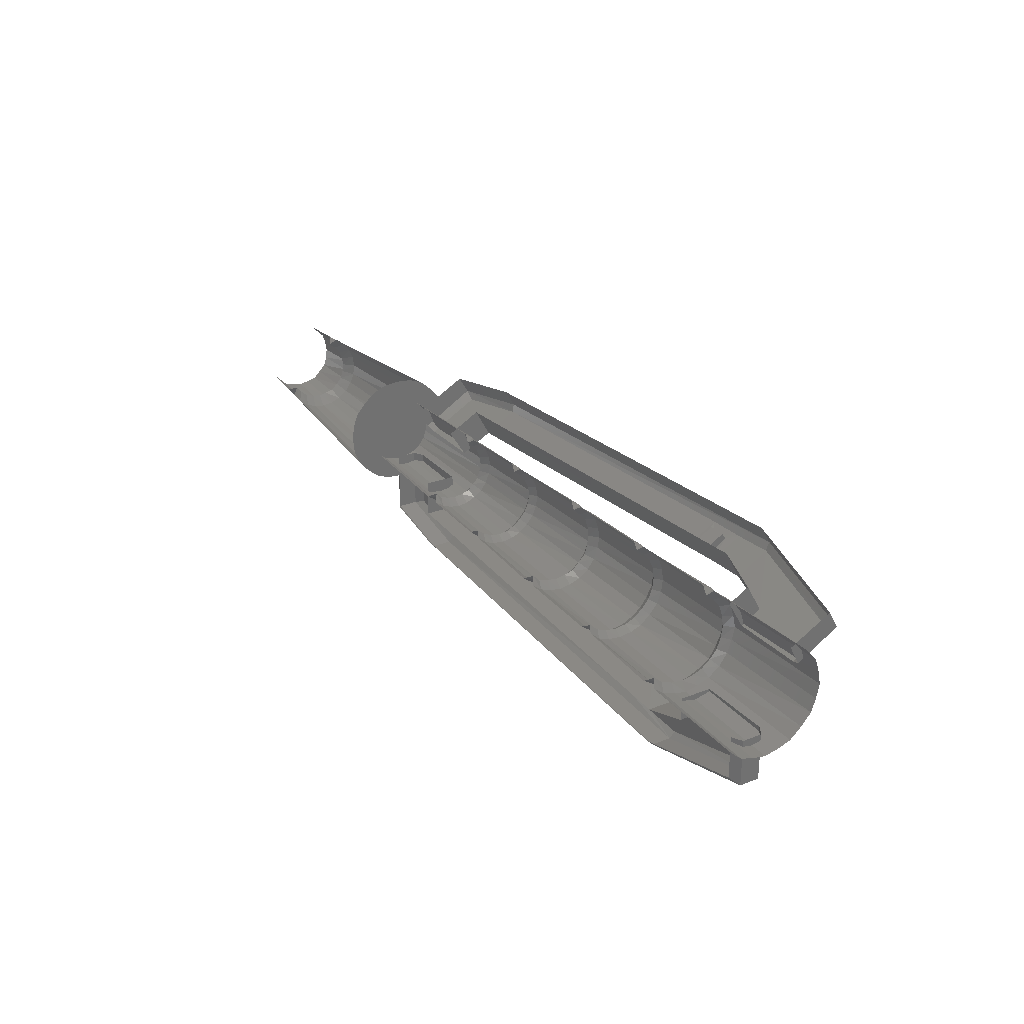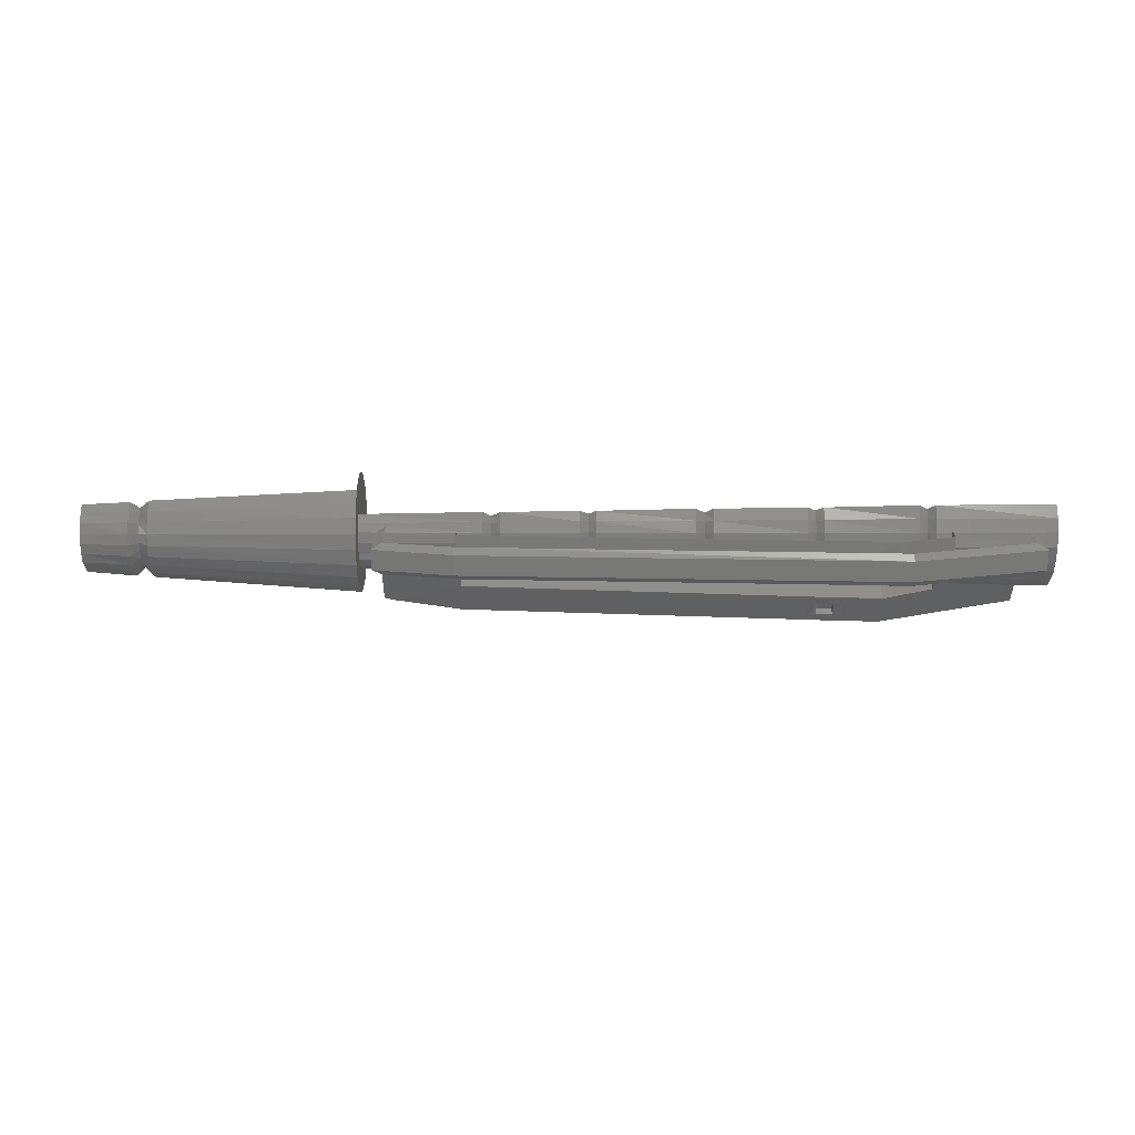
<metadata>
{"format":"stl","ext":"stl","renderer":"f3d","projection":"perspective","resolution":1024,"background":"white","views":[{"elev":26.7,"azim":-121.4,"up":"+Z"},{"elev":18.6,"azim":179.6,"up":"+Y"}]}
</metadata>
<code>
# stl→obj: 408 verts, 682 faces
v -6.603 -22.39 -4.649
v -5.898 -22.43 -4.619
v -6.603 -22.43 -4.689
v -5.898 -22.46 -4.654
v -6.603 -22.46 -4.724
v -5.898 -22.5 -4.679
v -6.603 -22.52 -4.744
v -5.898 -22.53 -4.694
v -6.603 -22.57 -4.749
v -5.898 -22.57 -4.699
v -6.603 -22.62 -4.744
v -5.898 -22.61 -4.694
v -6.603 -22.68 -4.724
v -5.898 -22.64 -4.679
v -6.603 -22.71 -4.689
v -5.898 -22.68 -4.654
v -6.603 -22.75 -4.649
v -5.898 -22.7 -4.619
v -6.603 -22.77 -4.599
v -5.898 -22.72 -4.584
v -6.603 -22.77 -4.544
v -5.898 -22.73 -4.544
v -6.603 -22.77 -4.489
v -5.898 -22.72 -4.504
v -6.603 -22.75 -4.439
v -5.898 -22.7 -4.469
v -6.603 -22.71 -4.399
v -5.898 -22.68 -4.434
v -6.603 -22.68 -4.364
v -5.898 -22.64 -4.409
v -5.863 -22.46 -4.604
v -5.863 -22.48 -4.629
v -5.863 -22.51 -4.649
v -5.863 -22.54 -4.659
v -5.863 -22.57 -4.664
v -5.863 -22.6 -4.659
v -5.863 -22.63 -4.649
v -5.863 -22.66 -4.629
v -5.863 -22.68 -4.604
v -5.863 -22.68 -4.574
v -5.863 -22.69 -4.544
v -5.863 -22.68 -4.514
v -5.863 -22.68 -4.484
v -5.863 -22.66 -4.459
v -5.863 -22.63 -4.439
v -5.833 -22.44 -4.619
v -5.833 -22.46 -4.649
v -5.833 -22.5 -4.674
v -5.833 -22.53 -4.689
v -5.833 -22.57 -4.694
v -5.833 -22.61 -4.689
v -5.833 -22.64 -4.674
v -5.833 -22.68 -4.649
v -5.833 -22.7 -4.619
v -5.833 -22.71 -4.584
v -5.833 -22.72 -4.544
v -5.833 -22.71 -4.504
v -5.833 -22.7 -4.469
v -5.833 -22.68 -4.439
v -5.833 -22.64 -4.414
v -5.668 -22.45 -4.614
v -5.668 -22.48 -4.639
v -5.668 -22.5 -4.664
v -5.668 -22.54 -4.674
v -5.668 -22.57 -4.679
v -5.668 -22.61 -4.674
v -5.668 -22.64 -4.664
v -5.668 -22.66 -4.639
v -5.668 -22.69 -4.614
v -5.668 -22.7 -4.579
v -5.668 -22.7 -4.544
v -5.668 -22.7 -4.509
v -5.668 -22.69 -4.474
v -5.668 -22.66 -4.449
v -5.668 -22.64 -4.424
v -8.493 -22.66 -4.389
v -8.523 -22.65 -4.409
v -8.493 -22.7 -4.414
v -8.523 -22.68 -4.434
v -8.493 -22.73 -4.454
v -8.523 -22.7 -4.464
v -8.493 -22.75 -4.499
v -8.523 -22.72 -4.504
v -8.493 -22.75 -4.544
v -8.523 -22.73 -4.544
v -8.493 -22.75 -4.589
v -8.523 -22.72 -4.584
v -8.493 -22.73 -4.634
v -8.523 -22.7 -4.624
v -8.493 -22.7 -4.674
v -8.523 -22.68 -4.654
v -8.493 -22.66 -4.699
v -8.523 -22.65 -4.679
v -8.493 -22.61 -4.719
v -8.523 -22.61 -4.694
v -8.493 -22.57 -4.724
v -8.523 -22.57 -4.699
v -8.493 -22.52 -4.719
v -8.523 -22.53 -4.694
v -8.493 -22.48 -4.699
v -8.523 -22.49 -4.679
v -8.493 -22.44 -4.674
v -8.523 -22.46 -4.654
v -8.173 -22.66 -4.394
v -8.173 -22.69 -4.424
v -8.173 -22.72 -4.459
v -8.173 -22.73 -4.499
v -8.173 -22.74 -4.544
v -8.173 -22.73 -4.589
v -8.173 -22.72 -4.629
v -8.173 -22.69 -4.664
v -8.173 -22.66 -4.694
v -8.173 -22.61 -4.709
v -8.173 -22.57 -4.714
v -8.173 -22.52 -4.709
v -8.173 -22.48 -4.694
v -8.173 -22.45 -4.664
v -8.148 -22.46 -4.649
v -8.148 -22.5 -4.674
v -8.148 -22.53 -4.689
v -8.148 -22.57 -4.694
v -8.148 -22.61 -4.689
v -8.148 -22.64 -4.674
v -8.148 -22.68 -4.649
v -8.148 -22.7 -4.619
v -8.148 -22.71 -4.584
v -8.148 -22.72 -4.544
v -8.148 -22.71 -4.504
v -8.148 -22.7 -4.469
v -8.148 -22.68 -4.439
v -8.148 -22.64 -4.414
v -8.118 -22.45 -4.664
v -8.118 -22.48 -4.689
v -8.118 -22.52 -4.709
v -8.118 -22.57 -4.714
v -8.118 -22.61 -4.709
v -8.118 -22.66 -4.689
v -8.118 -22.69 -4.664
v -8.118 -22.71 -4.629
v -8.118 -22.73 -4.589
v -8.118 -22.74 -4.544
v -8.118 -22.73 -4.499
v -8.118 -22.71 -4.459
v -8.118 -22.69 -4.424
v -8.118 -22.66 -4.399
v -7.803 -22.45 -4.659
v -7.803 -22.49 -4.684
v -7.803 -22.53 -4.699
v -7.803 -22.57 -4.704
v -7.803 -22.61 -4.699
v -7.803 -22.65 -4.684
v -7.803 -22.68 -4.659
v -7.803 -22.71 -4.624
v -7.803 -22.73 -4.584
v -7.803 -22.73 -4.544
v -7.803 -22.73 -4.504
v -7.803 -22.71 -4.464
v -7.803 -22.68 -4.429
v -7.803 -22.65 -4.404
v -7.773 -22.48 -4.639
v -7.773 -22.5 -4.664
v -7.773 -22.54 -4.674
v -7.773 -22.57 -4.679
v -7.773 -22.61 -4.674
v -7.773 -22.64 -4.664
v -7.773 -22.66 -4.639
v -7.773 -22.69 -4.614
v -7.773 -22.7 -4.579
v -7.773 -22.7 -4.544
v -7.773 -22.7 -4.509
v -7.773 -22.69 -4.474
v -7.773 -22.66 -4.449
v -7.773 -22.64 -4.424
v -7.743 -22.45 -4.659
v -7.743 -22.49 -4.684
v -7.743 -22.53 -4.699
v -7.743 -22.57 -4.704
v -7.743 -22.61 -4.699
v -7.743 -22.65 -4.684
v -7.743 -22.68 -4.659
v -7.743 -22.71 -4.624
v -7.743 -22.73 -4.584
v -7.743 -22.73 -4.544
v -7.743 -22.73 -4.504
v -7.743 -22.71 -4.464
v -7.743 -22.68 -4.429
v -7.743 -22.65 -4.404
v -7.408 -22.46 -4.649
v -7.408 -22.5 -4.674
v -7.408 -22.53 -4.689
v -7.408 -22.57 -4.694
v -7.408 -22.61 -4.689
v -7.408 -22.64 -4.674
v -7.408 -22.68 -4.649
v -7.408 -22.7 -4.619
v -7.408 -22.71 -4.584
v -7.408 -22.72 -4.544
v -7.408 -22.71 -4.504
v -7.408 -22.7 -4.469
v -7.408 -22.68 -4.439
v -7.408 -22.64 -4.414
v -7.383 -22.48 -4.634
v -7.383 -22.5 -4.654
v -7.383 -22.54 -4.669
v -7.383 -22.57 -4.674
v -7.383 -22.61 -4.669
v -7.383 -22.64 -4.654
v -7.383 -22.66 -4.634
v -7.383 -22.68 -4.609
v -7.383 -22.7 -4.579
v -7.383 -22.7 -4.544
v -7.383 -22.7 -4.509
v -7.383 -22.68 -4.479
v -7.383 -22.66 -4.454
v -7.383 -22.64 -4.434
v -7.353 -22.46 -4.649
v -7.353 -22.5 -4.674
v -7.353 -22.53 -4.689
v -7.353 -22.57 -4.694
v -7.353 -22.61 -4.689
v -7.353 -22.64 -4.674
v -7.353 -22.68 -4.649
v -7.353 -22.7 -4.619
v -7.353 -22.71 -4.584
v -7.353 -22.72 -4.544
v -7.353 -22.71 -4.504
v -7.353 -22.7 -4.469
v -7.353 -22.68 -4.439
v -7.353 -22.64 -4.414
v -7.083 -22.47 -4.644
v -7.083 -22.5 -4.664
v -7.083 -22.54 -4.679
v -7.083 -22.57 -4.684
v -7.083 -22.61 -4.679
v -7.083 -22.64 -4.664
v -7.083 -22.67 -4.644
v -7.083 -22.69 -4.614
v -7.083 -22.7 -4.579
v -7.083 -22.71 -4.544
v -7.083 -22.7 -4.509
v -7.083 -22.69 -4.474
v -7.083 -22.67 -4.444
v -7.083 -22.64 -4.424
v -7.053 -22.49 -4.624
v -7.053 -22.51 -4.644
v -7.053 -22.54 -4.654
v -7.053 -22.57 -4.659
v -7.053 -22.6 -4.654
v -7.053 -22.63 -4.644
v -7.053 -22.65 -4.624
v -7.053 -22.67 -4.604
v -7.053 -22.68 -4.574
v -7.053 -22.68 -4.544
v -7.053 -22.68 -4.514
v -7.053 -22.67 -4.484
v -7.053 -22.65 -4.464
v -7.053 -22.63 -4.444
v -7.023 -22.47 -4.644
v -7.023 -22.5 -4.664
v -7.023 -22.54 -4.679
v -7.023 -22.57 -4.684
v -7.023 -22.61 -4.679
v -7.023 -22.64 -4.664
v -7.023 -22.67 -4.644
v -7.023 -22.69 -4.614
v -7.023 -22.7 -4.579
v -7.023 -22.71 -4.544
v -7.023 -22.7 -4.509
v -7.023 -22.69 -4.474
v -7.023 -22.67 -4.444
v -7.023 -22.64 -4.424
v -6.578 -22.48 -4.634
v -6.578 -22.5 -4.654
v -6.578 -22.54 -4.664
v -6.578 -22.57 -4.669
v -6.578 -22.61 -4.664
v -6.578 -22.64 -4.654
v -6.578 -22.66 -4.634
v -6.578 -22.68 -4.609
v -6.578 -22.69 -4.579
v -6.578 -22.7 -4.544
v -6.578 -22.69 -4.509
v -6.578 -22.68 -4.479
v -6.578 -22.66 -4.454
v -6.578 -22.64 -4.434
v -8.953 -22.43 -4.679
v -8.548 -22.44 -4.674
v -8.953 -22.48 -4.714
v -8.548 -22.48 -4.704
v -8.953 -22.52 -4.729
v -8.548 -22.52 -4.719
v -8.953 -22.57 -4.739
v -8.548 -22.57 -4.729
v -8.953 -22.62 -4.729
v -8.548 -22.61 -4.719
v -8.953 -22.66 -4.714
v -8.548 -22.66 -4.704
v -8.953 -22.7 -4.679
v -8.548 -22.7 -4.674
v -8.953 -22.74 -4.639
v -8.548 -22.73 -4.634
v -8.953 -22.75 -4.594
v -8.548 -22.75 -4.589
v -8.953 -22.77 -4.544
v -8.548 -22.75 -4.544
v -8.953 -22.75 -4.494
v -8.548 -22.75 -4.499
v -8.953 -22.74 -4.449
v -8.548 -22.73 -4.454
v -8.953 -22.7 -4.409
v -8.548 -22.7 -4.414
v -8.953 -22.66 -4.374
v -8.548 -22.66 -4.384
v -6.603 -22.37 -4.599
v -6.603 -22.36 -4.544
v -6.603 -22.37 -4.489
v -6.603 -22.39 -4.439
v -6.603 -22.43 -4.399
v -6.603 -22.46 -4.364
v -6.603 -22.62 -4.344
v -6.603 -22.52 -4.344
v -6.603 -22.57 -4.339
v -8.258 -22.62 -4.924
v -8.163 -22.62 -4.954
v -8.198 -22.62 -4.924
v -8.163 -22.62 -4.829
v -8.198 -22.62 -4.864
v -8.293 -22.62 -4.834
v -8.258 -22.62 -4.869
v -8.293 -22.62 -4.964
v -8.258 -22.88 -4.429
v -8.293 -22.85 -4.444
v -8.258 -22.93 -4.399
v -8.293 -22.96 -4.384
v -8.198 -22.93 -4.404
v -8.163 -22.95 -4.384
v -8.198 -22.88 -4.429
v -8.163 -22.84 -4.449
v -8.888 -22.61 -4.874
v -8.888 -22.54 -4.874
v -8.428 -22.61 -4.989
v -8.428 -22.54 -4.989
v -6.938 -22.61 -4.914
v -6.938 -22.54 -4.914
v -6.663 -22.61 -4.854
v -6.663 -22.54 -4.854
v -6.663 -22.86 -4.419
v -6.663 -22.82 -4.359
v -6.938 -22.91 -4.389
v -6.938 -22.87 -4.329
v -8.428 -22.98 -4.349
v -8.428 -22.94 -4.289
v -8.888 -22.88 -4.409
v -8.888 -22.84 -4.349
v -8.598 -22.62 -4.709
v -8.853 -22.62 -4.709
v -8.598 -22.62 -4.789
v -8.853 -22.62 -4.859
v -8.428 -22.62 -4.844
v -8.428 -22.62 -4.969
v -8.853 -22.74 -4.509
v -8.598 -22.74 -4.509
v -8.853 -22.87 -4.434
v -8.598 -22.81 -4.469
v -8.428 -22.96 -4.379
v -8.428 -22.86 -4.444
v -6.938 -22.62 -4.889
v -6.938 -22.62 -4.764
v -6.698 -22.62 -4.839
v -6.938 -22.62 -4.634
v -6.698 -22.62 -4.634
v -8.598 -22.75 -4.374
v -8.428 -22.8 -4.344
v -6.938 -22.9 -4.419
v -8.853 -22.52 -4.859
v -8.428 -22.52 -4.969
v -6.938 -22.52 -4.889
v -6.698 -22.52 -4.839
v -6.938 -22.68 -4.544
v -6.698 -22.68 -4.544
v -6.938 -22.79 -4.484
v -6.698 -22.86 -4.444
v -8.428 -22.52 -4.844
v -6.938 -22.73 -4.384
v -8.258 -22.6 -4.924
v -8.258 -22.6 -4.869
v -8.198 -22.6 -4.924
v -8.198 -22.6 -4.864
v -8.598 -22.68 -4.414
v -8.198 -22.91 -4.379
v -8.258 -22.91 -4.379
v -8.198 -22.86 -4.409
v -8.258 -22.86 -4.409
v -8.888 -22.7 -4.429
v -8.888 -22.73 -4.494
v -8.598 -22.52 -4.789
v -6.663 -22.67 -4.529
v -6.663 -22.63 -4.464
v -6.663 -22.54 -4.634
v -6.663 -22.61 -4.634
v -8.888 -22.61 -4.709
v -8.853 -22.52 -4.709
v -8.888 -22.54 -4.709
v -8.598 -22.52 -4.709
v -6.938 -22.52 -4.764
v -6.938 -22.52 -4.634
v -6.938 -22.62 -4.449
v -6.698 -22.52 -4.634
f 1 2 3
f 2 3 4
f 3 4 5
f 4 5 6
f 5 6 7
f 6 7 8
f 7 8 9
f 8 9 10
f 9 10 11
f 10 11 12
f 11 12 13
f 12 13 14
f 13 14 15
f 14 15 16
f 15 16 17
f 16 17 18
f 17 18 19
f 18 19 20
f 19 20 21
f 20 21 22
f 21 22 23
f 22 23 24
f 23 24 25
f 24 25 26
f 25 26 27
f 26 27 28
f 27 28 29
f 28 29 30
f 2 31 4
f 31 4 32
f 4 32 6
f 32 6 33
f 6 33 8
f 33 8 34
f 8 34 10
f 34 10 35
f 10 35 12
f 35 12 36
f 12 36 14
f 36 14 37
f 14 37 16
f 37 16 38
f 16 38 18
f 38 18 39
f 18 39 20
f 39 20 40
f 20 40 22
f 40 22 41
f 22 41 24
f 41 24 42
f 24 42 26
f 42 26 43
f 26 43 28
f 43 28 44
f 28 44 30
f 44 30 45
f 31 46 32
f 46 32 47
f 32 47 33
f 47 33 48
f 33 48 34
f 48 34 49
f 34 49 35
f 49 35 50
f 35 50 36
f 50 36 51
f 36 51 37
f 51 37 52
f 37 52 38
f 52 38 53
f 38 53 39
f 53 39 54
f 39 54 40
f 54 40 55
f 40 55 41
f 55 41 56
f 41 56 42
f 56 42 57
f 42 57 43
f 57 43 58
f 43 58 44
f 58 44 59
f 44 59 45
f 59 45 60
f 46 61 47
f 61 47 62
f 47 62 48
f 62 48 63
f 48 63 49
f 63 49 64
f 49 64 50
f 64 50 65
f 50 65 51
f 65 51 66
f 51 66 52
f 66 52 67
f 52 67 53
f 67 53 68
f 53 68 54
f 68 54 69
f 54 69 55
f 69 55 70
f 55 70 56
f 70 56 71
f 56 71 57
f 71 57 72
f 57 72 58
f 72 58 73
f 58 73 59
f 73 59 74
f 59 74 60
f 74 60 75
f 76 77 78
f 77 78 79
f 78 79 80
f 79 80 81
f 80 81 82
f 81 82 83
f 82 83 84
f 83 84 85
f 84 85 86
f 85 86 87
f 86 87 88
f 87 88 89
f 88 89 90
f 89 90 91
f 90 91 92
f 91 92 93
f 92 93 94
f 93 94 95
f 94 95 96
f 95 96 97
f 96 97 98
f 97 98 99
f 98 99 100
f 99 100 101
f 100 101 102
f 101 102 103
f 104 76 105
f 76 105 78
f 105 78 106
f 78 106 80
f 106 80 107
f 80 107 82
f 107 82 108
f 82 108 84
f 108 84 109
f 84 109 86
f 109 86 110
f 86 110 88
f 110 88 111
f 88 111 90
f 111 90 112
f 90 112 92
f 112 92 113
f 92 113 94
f 113 94 114
f 94 114 96
f 114 96 115
f 96 115 98
f 115 98 116
f 98 116 100
f 116 100 117
f 100 117 102
f 117 118 116
f 118 116 119
f 116 119 115
f 119 115 120
f 115 120 114
f 120 114 121
f 114 121 113
f 121 113 122
f 113 122 112
f 122 112 123
f 112 123 111
f 123 111 124
f 111 124 110
f 124 110 125
f 110 125 109
f 125 109 126
f 109 126 108
f 126 108 127
f 108 127 107
f 127 107 128
f 107 128 106
f 128 106 129
f 106 129 105
f 129 105 130
f 105 130 104
f 130 104 131
f 118 132 119
f 132 119 133
f 119 133 120
f 133 120 134
f 120 134 121
f 134 121 135
f 121 135 122
f 135 122 136
f 122 136 123
f 136 123 137
f 123 137 124
f 137 124 138
f 124 138 125
f 138 125 139
f 125 139 126
f 139 126 140
f 126 140 127
f 140 127 141
f 127 141 128
f 141 128 142
f 128 142 129
f 142 129 143
f 129 143 130
f 143 130 144
f 130 144 131
f 144 131 145
f 132 146 133
f 146 133 147
f 133 147 134
f 147 134 148
f 134 148 135
f 148 135 149
f 135 149 136
f 149 136 150
f 136 150 137
f 150 137 151
f 137 151 138
f 151 138 152
f 138 152 139
f 152 139 153
f 139 153 140
f 153 140 154
f 140 154 141
f 154 141 155
f 141 155 142
f 155 142 156
f 142 156 143
f 156 143 157
f 143 157 144
f 157 144 158
f 144 158 145
f 158 145 159
f 146 160 147
f 160 147 161
f 147 161 148
f 161 148 162
f 148 162 149
f 162 149 163
f 149 163 150
f 163 150 164
f 150 164 151
f 164 151 165
f 151 165 152
f 165 152 166
f 152 166 153
f 166 153 167
f 153 167 154
f 167 154 168
f 154 168 155
f 168 155 169
f 155 169 156
f 169 156 170
f 156 170 157
f 170 157 171
f 157 171 158
f 171 158 172
f 158 172 159
f 172 159 173
f 160 174 161
f 174 161 175
f 161 175 162
f 175 162 176
f 162 176 163
f 176 163 177
f 163 177 164
f 177 164 178
f 164 178 165
f 178 165 179
f 165 179 166
f 179 166 180
f 166 180 167
f 180 167 181
f 167 181 168
f 181 168 182
f 168 182 169
f 182 169 183
f 169 183 170
f 183 170 184
f 170 184 171
f 184 171 185
f 171 185 172
f 185 172 186
f 172 186 173
f 186 173 187
f 174 188 175
f 188 175 189
f 175 189 176
f 189 176 190
f 176 190 177
f 190 177 191
f 177 191 178
f 191 178 192
f 178 192 179
f 192 179 193
f 179 193 180
f 193 180 194
f 180 194 181
f 194 181 195
f 181 195 182
f 195 182 196
f 182 196 183
f 196 183 197
f 183 197 184
f 197 184 198
f 184 198 185
f 198 185 199
f 185 199 186
f 199 186 200
f 186 200 187
f 200 187 201
f 188 202 189
f 202 189 203
f 189 203 190
f 203 190 204
f 190 204 191
f 204 191 205
f 191 205 192
f 205 192 206
f 192 206 193
f 206 193 207
f 193 207 194
f 207 194 208
f 194 208 195
f 208 195 209
f 195 209 196
f 209 196 210
f 196 210 197
f 210 197 211
f 197 211 198
f 211 198 212
f 198 212 199
f 212 199 213
f 199 213 200
f 213 200 214
f 200 214 201
f 214 201 215
f 202 216 203
f 216 203 217
f 203 217 204
f 217 204 218
f 204 218 205
f 218 205 219
f 205 219 206
f 219 206 220
f 206 220 207
f 220 207 221
f 207 221 208
f 221 208 222
f 208 222 209
f 222 209 223
f 209 223 210
f 223 210 224
f 210 224 211
f 224 211 225
f 211 225 212
f 225 212 226
f 212 226 213
f 226 213 227
f 213 227 214
f 227 214 228
f 214 228 215
f 228 215 229
f 216 230 217
f 230 217 231
f 217 231 218
f 231 218 232
f 218 232 219
f 232 219 233
f 219 233 220
f 233 220 234
f 220 234 221
f 234 221 235
f 221 235 222
f 235 222 236
f 222 236 223
f 236 223 237
f 223 237 224
f 237 224 238
f 224 238 225
f 238 225 239
f 225 239 226
f 239 226 240
f 226 240 227
f 240 227 241
f 227 241 228
f 241 228 242
f 228 242 229
f 242 229 243
f 230 244 231
f 244 231 245
f 231 245 232
f 245 232 246
f 232 246 233
f 246 233 247
f 233 247 234
f 247 234 248
f 234 248 235
f 248 235 249
f 235 249 236
f 249 236 250
f 236 250 237
f 250 237 251
f 237 251 238
f 251 238 252
f 238 252 239
f 252 239 253
f 239 253 240
f 253 240 254
f 240 254 241
f 254 241 255
f 241 255 242
f 255 242 256
f 242 256 243
f 256 243 257
f 244 258 245
f 258 245 259
f 245 259 246
f 259 246 260
f 246 260 247
f 260 247 261
f 247 261 248
f 261 248 262
f 248 262 249
f 262 249 263
f 249 263 250
f 263 250 264
f 250 264 251
f 264 251 265
f 251 265 252
f 265 252 266
f 252 266 253
f 266 253 267
f 253 267 254
f 267 254 268
f 254 268 255
f 268 255 269
f 255 269 256
f 269 256 270
f 256 270 257
f 270 257 271
f 258 272 259
f 272 259 273
f 259 273 260
f 273 260 274
f 260 274 261
f 274 261 275
f 261 275 262
f 275 262 276
f 262 276 263
f 276 263 277
f 263 277 264
f 277 264 278
f 264 278 265
f 278 265 279
f 265 279 266
f 279 266 280
f 266 280 267
f 280 267 281
f 267 281 268
f 281 268 282
f 268 282 269
f 282 269 283
f 269 283 270
f 283 270 284
f 270 284 271
f 284 271 285
f 286 287 288
f 287 288 289
f 288 289 290
f 289 290 291
f 290 291 292
f 291 292 293
f 292 293 294
f 293 294 295
f 294 295 296
f 295 296 297
f 296 297 298
f 297 298 299
f 298 299 300
f 299 300 301
f 300 301 302
f 301 302 303
f 302 303 304
f 303 304 305
f 304 305 306
f 305 306 307
f 306 307 308
f 307 308 309
f 308 309 310
f 309 310 311
f 310 311 312
f 311 312 313
f 287 103 289
f 103 289 101
f 289 101 291
f 101 291 99
f 291 99 293
f 99 293 97
f 293 97 295
f 97 295 95
f 295 95 297
f 95 297 93
f 297 93 299
f 93 299 91
f 299 91 301
f 91 301 89
f 301 89 303
f 89 303 87
f 303 87 305
f 87 305 85
f 305 85 307
f 85 307 83
f 307 83 309
f 83 309 81
f 309 81 311
f 81 311 79
f 311 79 313
f 79 313 77
f 9 11 7
f 11 7 13
f 7 13 5
f 13 5 15
f 5 15 3
f 15 3 17
f 3 17 1
f 17 1 19
f 1 19 314
f 19 314 21
f 314 21 315
f 21 315 316
f 21 23 316
f 23 316 25
f 316 25 317
f 25 317 27
f 317 27 318
f 27 318 29
f 318 29 319
f 29 319 320
f 319 320 321
f 320 321 322
f 323 324 325
f 324 325 326
f 325 326 327
f 326 327 328
f 327 328 329
f 328 329 330
f 329 330 323
f 330 323 324
f 331 332 333
f 332 333 334
f 333 334 335
f 334 335 336
f 335 336 337
f 336 337 338
f 337 338 331
f 338 331 332
f 339 340 341
f 340 341 342
f 341 342 343
f 342 343 344
f 343 344 345
f 344 345 346
f 347 348 349
f 348 349 350
f 349 350 351
f 350 351 352
f 351 352 353
f 352 353 354
f 355 356 357
f 356 357 358
f 357 358 359
f 358 359 360
f 359 360 330
f 361 362 363
f 362 363 364
f 363 364 365
f 364 365 366
f 365 366 332
f 324 326 367
f 326 367 368
f 367 368 369
f 368 369 370
f 369 370 371
f 358 339 360
f 339 360 341
f 360 341 330
f 341 330 324
f 364 372 366
f 372 366 373
f 366 373 332
f 373 332 338
f 334 336 351
f 336 351 374
f 351 374 349
f 374 349 347
f 340 375 342
f 375 342 376
f 342 376 377
f 342 344 377
f 344 377 346
f 377 346 378
f 353 363 351
f 363 351 365
f 351 365 334
f 341 324 343
f 324 343 367
f 343 367 369
f 379 380 381
f 380 381 382
f 381 382 374
f 359 328 383
f 328 383 326
f 383 326 368
f 374 381 336
f 381 336 338
f 381 338 384
f 338 384 373
f 385 386 387
f 386 387 388
f 372 364 389
f 364 389 362
f 388 387 327
f 387 327 325
f 390 391 392
f 391 392 393
f 394 354 395
f 354 395 353
f 359 383 357
f 383 357 396
f 387 385 325
f 385 325 323
f 380 382 397
f 382 397 347
f 327 329 388
f 329 388 386
f 393 331 391
f 331 391 333
f 348 347 398
f 347 398 397
f 399 400 346
f 400 346 345
f 356 401 358
f 401 358 339
f 385 323 386
f 323 386 329
f 375 340 402
f 340 402 403
f 357 355 396
f 355 396 404
f 401 403 339
f 403 339 340
f 405 406 368
f 406 368 370
f 395 353 361
f 353 361 363
f 407 379 384
f 379 384 381
f 335 333 390
f 333 390 391
f 390 392 335
f 392 335 337
f 400 371 345
f 371 345 369
f 392 393 337
f 393 337 331
f 408 378 399
f 378 399 346
f 369 343 345
f 330 359 328
f 332 334 365
f 368 383 405
f 374 347 382

</code>
